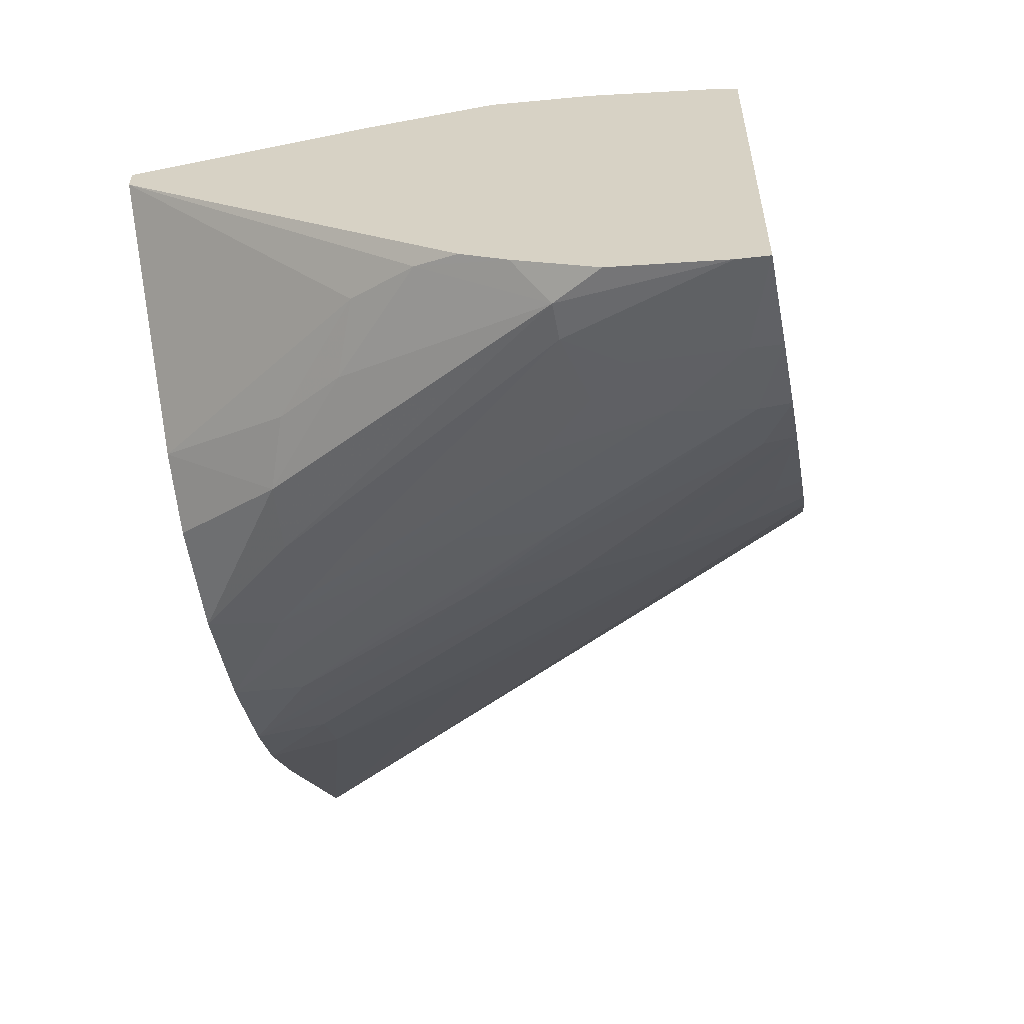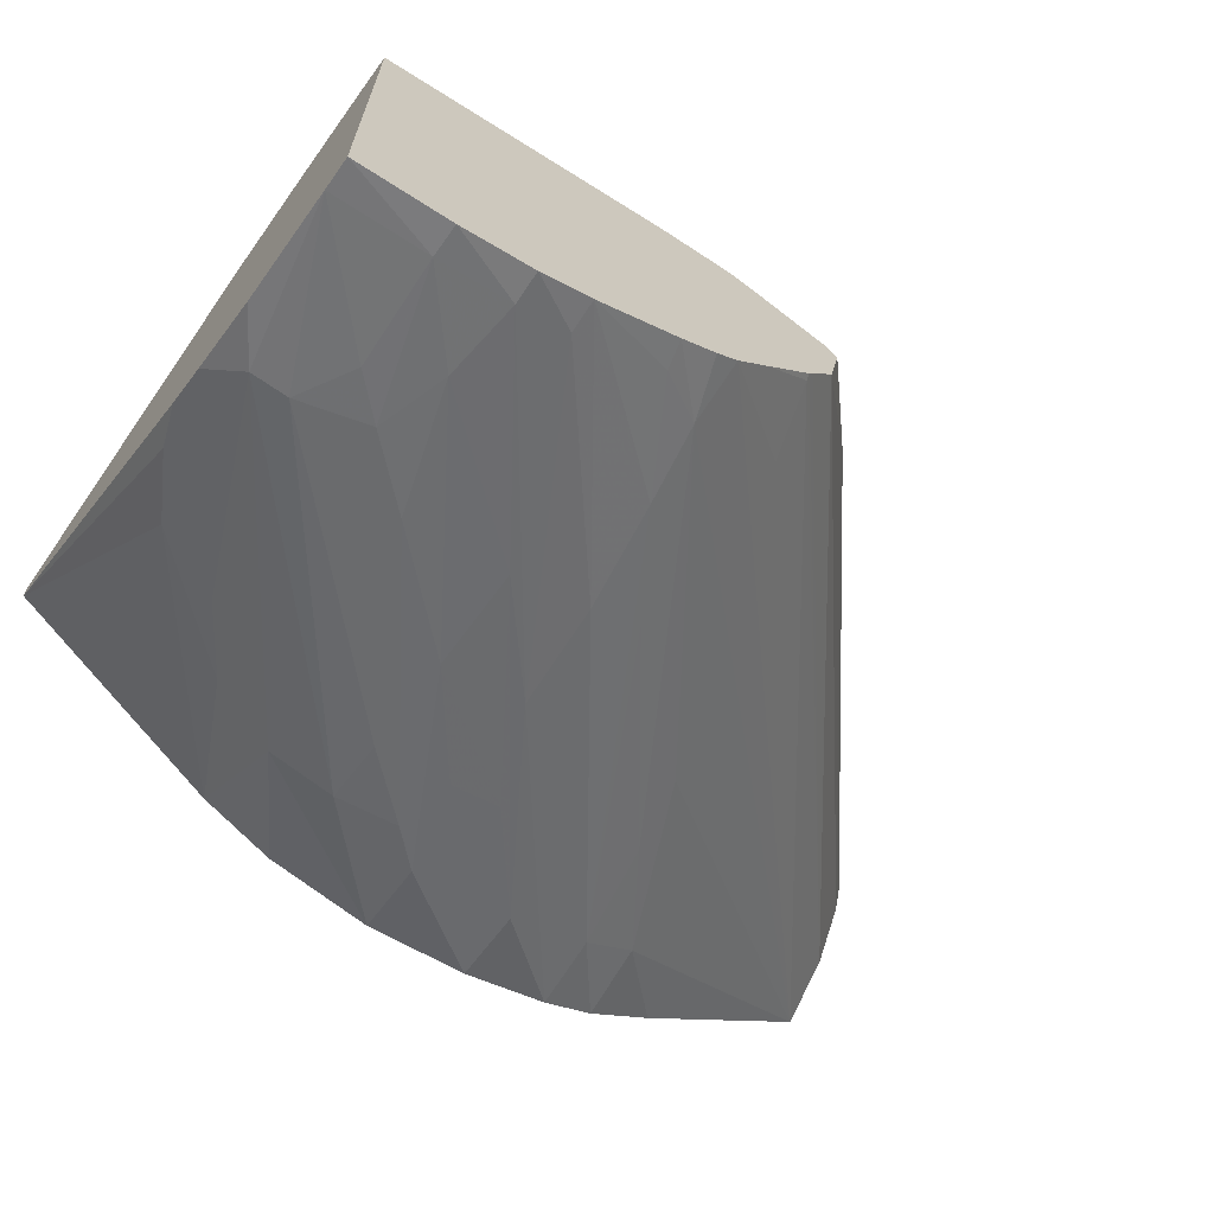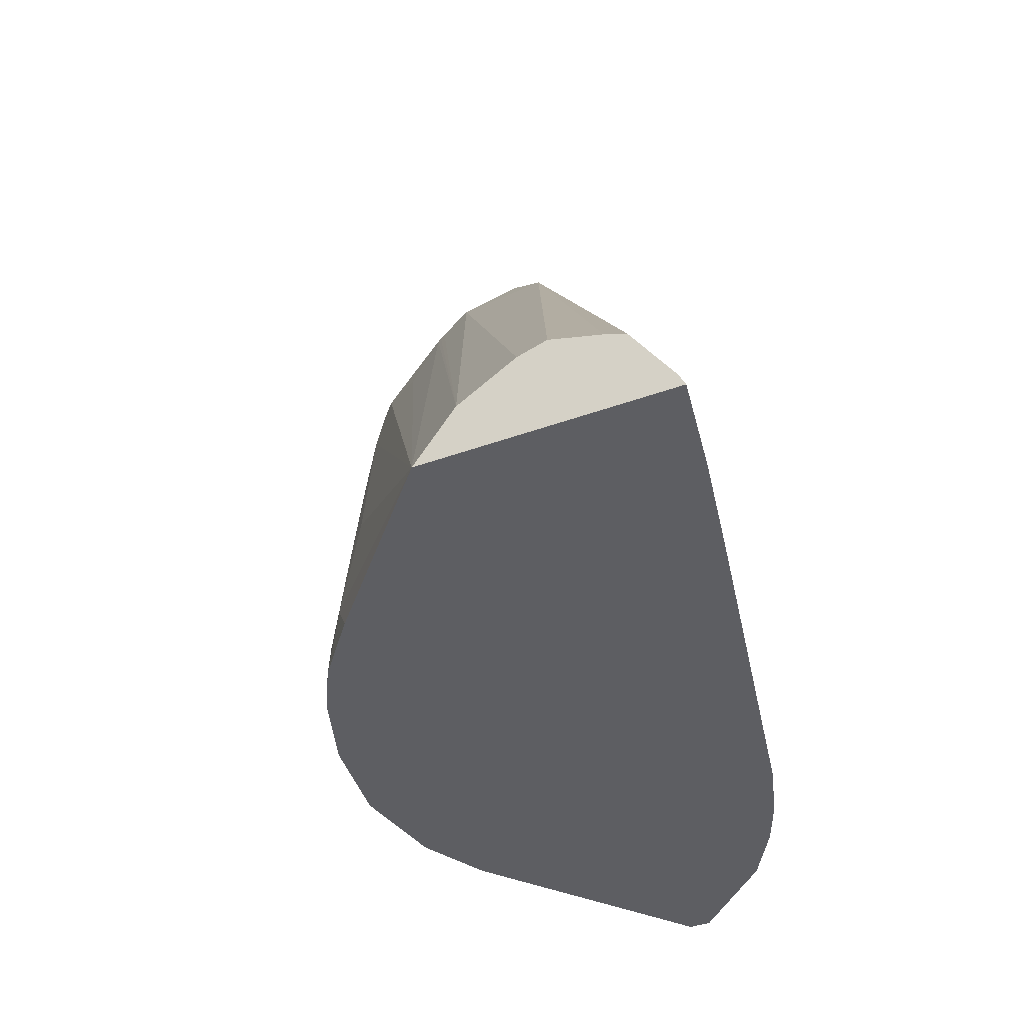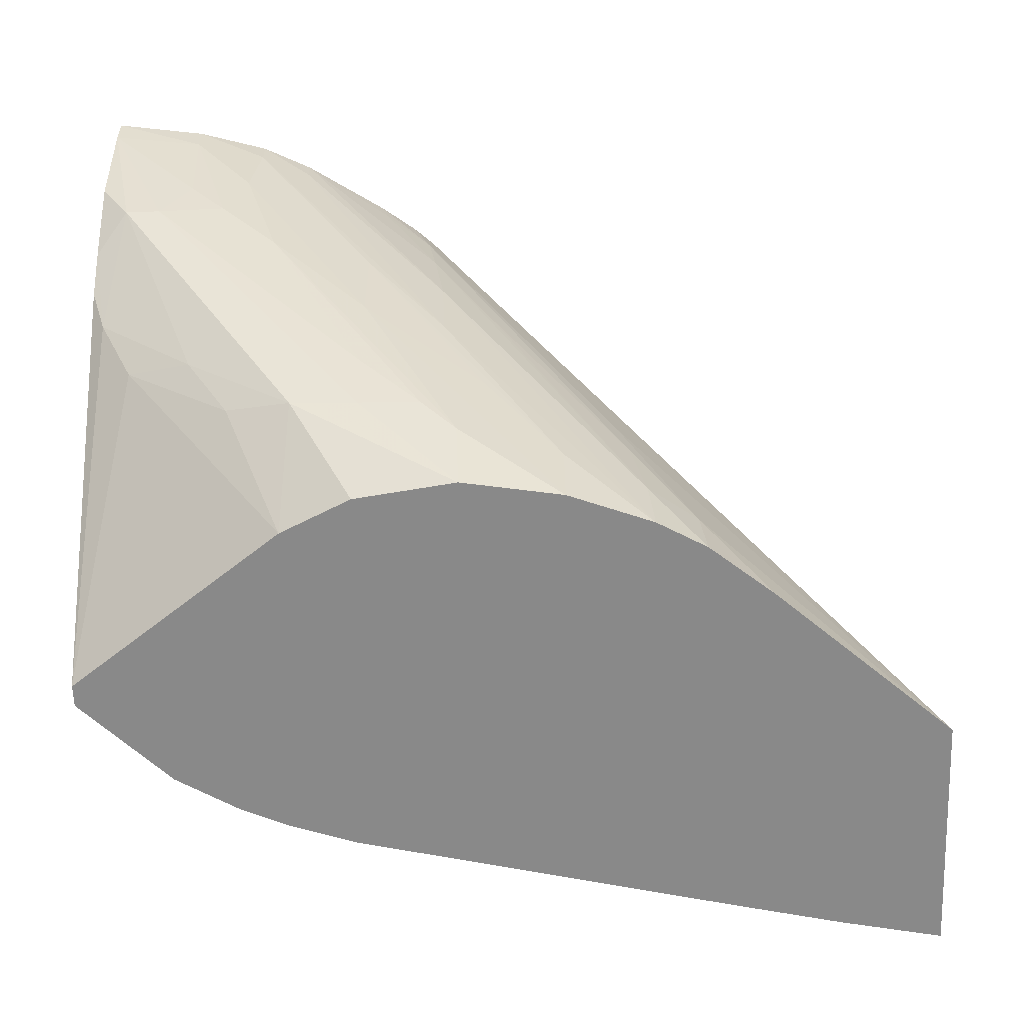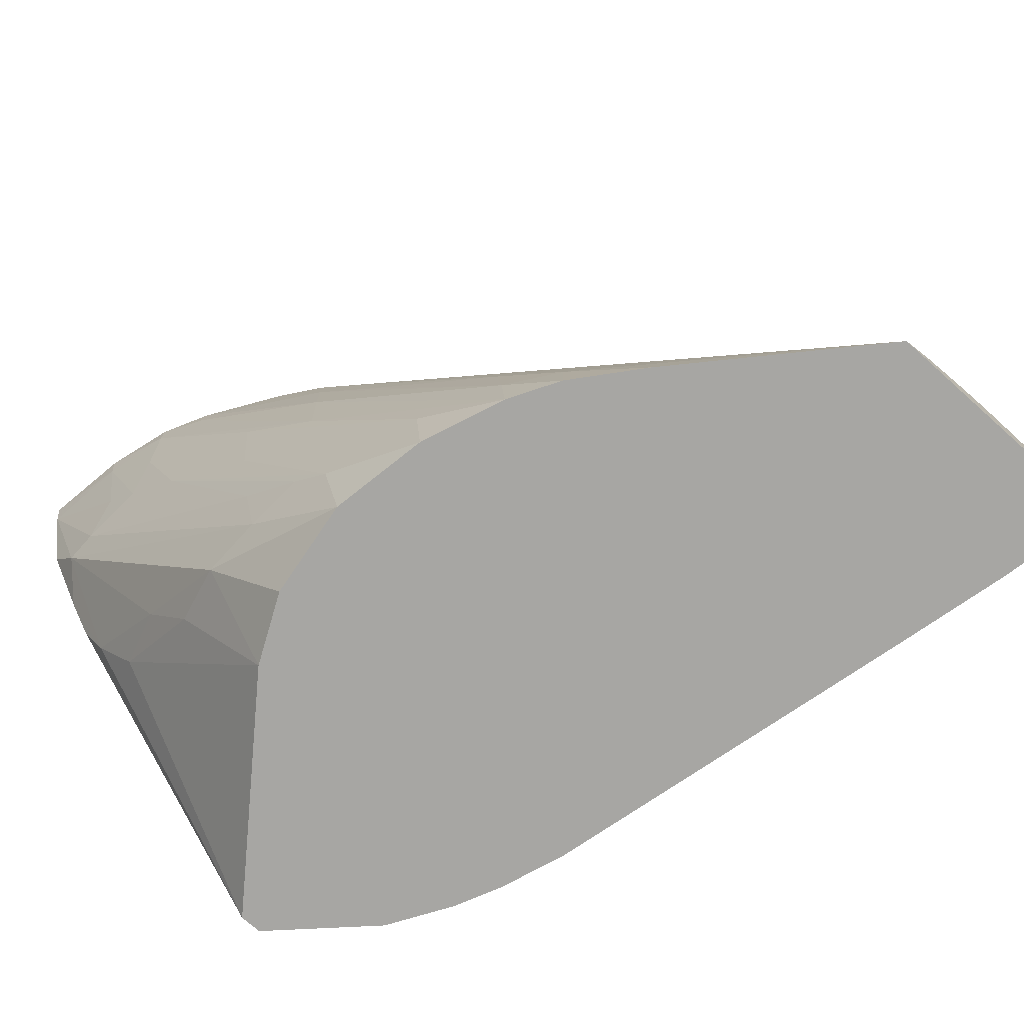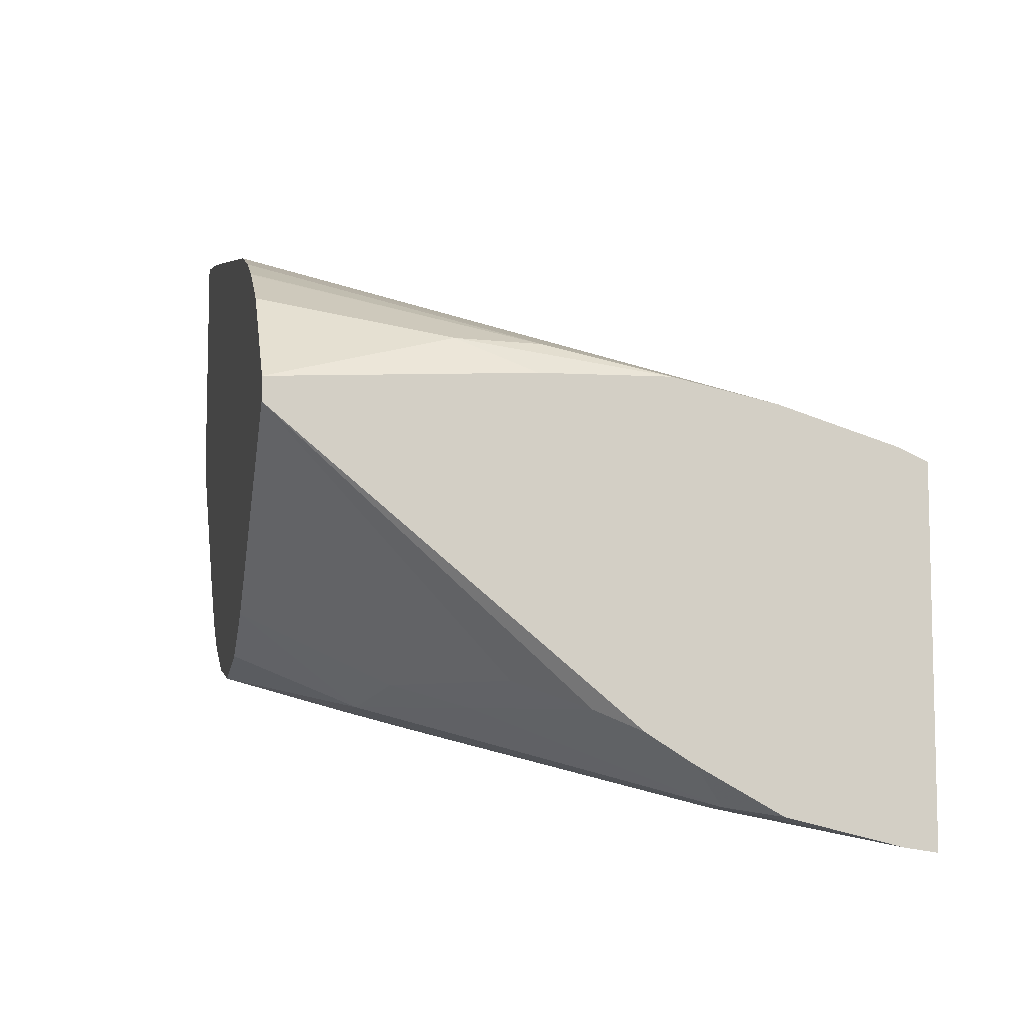
<metadata>
{"format":"obj","ext":"obj","renderer":"f3d","projection":"perspective","resolution":1024,"background":"white","views":[{"elev":-57.2,"azim":100.9,"up":"+Z"},{"elev":-67.4,"azim":145.1,"up":"+Z"},{"elev":-38.6,"azim":-65.0,"up":"+Y"},{"elev":-63.2,"azim":-177.8,"up":"+Y"},{"elev":-74.1,"azim":-131.8,"up":"+Y"},{"elev":-8.6,"azim":79.3,"up":"+Z"}]}
</metadata>
<code>
v 0.02266 0.02884 -0.0005228
v 0.02266 0.02884 0.005876
v 0.02266 0.02828 -0.0004416
v 0.02098 0.02828 -0.0002249
v 0.02098 0.02884 -0.0002778
v 0.02266 0.02834 0.006108
v 0.01789 0.02884 0.006924
v 0.02266 0.02628 3.941e-05
v 0.0221 0.02539 0.0002058
v 0.02146 0.02539 0.0002058
v 0.0209 0.02636 8.713e-05
v 0.02024 0.02569 0.0002947
v 0.01984 0.02691 0.0001903
v 0.01968 0.02828 0.0001
v 0.01969 0.02884 9.486e-05
v 0.02266 0.02629 0.006753
v 0.01733 0.02884 0.007034
v 0.006801 0.01784 0.01265
v 0.02266 0.02481 0.0008531
v 0.0224 0.0232 0.001733
v 0.02055 0.02151 0.001862
v 0.01855 0.01987 0.00198
v 0.01733 0.01979 0.001984
v 0.01733 0.02098 0.001678
v 0.01916 0.02463 0.0006597
v 0.01733 0.02281 0.001348
v 0.01733 0.02463 0.001157
v 0.01585 0.02281 0.001818
v 0.01877 0.02828 0.0005088
v 0.01878 0.02884 0.0005449
v 0.0178 0.01784 0.01007
v 0.02266 0.02449 0.007146
v 0.008718 0.01784 0.01225
v 0.01061 0.01784 0.01181
v 0.01233 0.01784 0.01139
v 0.01618 0.02884 0.007172
v 0.006801 0.01808 0.01253
v 0.006801 0.01784 0.008022
v 0.02266 0.024 0.001368
v 0.02266 0.01784 0.00649
v 0.02177 0.02198 0.002224
v 0.01977 0.0203 0.002278
v 0.01869 0.01784 0.003548
v 0.01738 0.01784 0.002933
v 0.01552 0.01784 0.002682
v 0.01621 0.0199 0.002061
v 0.01557 0.01924 0.002301
v 0.01599 0.02098 0.001953
v 0.01507 0.02098 0.002228
v 0.01369 0.01916 0.002848
v 0.01214 0.01784 0.003583
v 0.01592 0.02463 0.001801
v 0.01718 0.02835 0.001495
v 0.0173 0.02884 0.001507
v 0.01613 0.02646 0.001886
v 0.01901 0.01784 0.009644
v 0.02216 0.02243 0.007713
v 0.02217 0.02098 0.007753
v 0.02266 0.02227 0.007124
v 0.0156 0.02884 0.007045
v 0.01369 0.02761 0.007652
v 0.006801 0.01924 0.01174
v 0.01131 0.01916 0.004225
v 0.01004 0.01784 0.005085
v 0.006801 0.01883 0.00878
v 0.0148 0.02874 0.004261
v 0.01453 0.02753 0.003828
v 0.01627 0.02884 0.002343
v 0.0163 0.02779 0.001993
v 0.01265 0.02227 0.003809
v 0.02266 0.01784 0.006898
v 0.01369 0.01784 0.002994
v 0.01123 0.01784 0.004105
v 0.01222 0.01916 0.003568
v 0.01666 0.02884 0.001985
v 0.01501 0.02463 0.002403
v 0.01246 0.02098 0.003669
v 0.01986 0.01784 0.009254
v 0.01991 0.01784 0.009226
v 0.02103 0.01784 0.008549
v 0.01432 0.02884 0.006684
v 0.01277 0.02737 0.007569
v 0.006801 0.01938 0.01134
v 0.006801 0.01948 0.009841
v 0.01432 0.02884 0.005172
v 0.01475 0.02884 0.00443
v 0.01483 0.02884 0.004306
v 0.0157 0.02884 0.003109
v 0.01409 0.02884 0.006437
v 0.01277 0.02737 0.007564
v 0.006801 0.01964 0.01038
f 1 2 6
f 1 6 16
f 1 16 32
f 1 32 59
f 1 59 71
f 1 71 40
f 1 40 39
f 1 39 19
f 1 19 8
f 1 8 3
f 1 3 4
f 1 4 5
f 1 5 15
f 1 15 30
f 1 30 54
f 1 54 75
f 1 75 68
f 1 68 88
f 1 88 87
f 1 87 86
f 1 86 85
f 1 85 89
f 1 89 81
f 1 81 60
f 1 60 36
f 1 36 17
f 1 17 7
f 1 7 2
f 2 7 6
f 3 8 9
f 3 9 10
f 3 10 11
f 3 11 4
f 4 11 12
f 4 12 13
f 4 13 14
f 4 14 5
f 5 14 15
f 6 7 16
f 7 17 18
f 7 18 16
f 8 19 9
f 9 19 20
f 9 20 21
f 9 21 22
f 9 22 23
f 9 23 10
f 10 23 24
f 10 24 12
f 10 12 11
f 12 24 25
f 12 25 13
f 13 25 26
f 13 26 27
f 13 27 14
f 14 27 28
f 14 28 15
f 15 28 29
f 15 29 30
f 16 31 32
f 16 18 33
f 16 33 34
f 16 34 35
f 16 35 31
f 17 36 18
f 18 37 62
f 18 62 83
f 18 83 91
f 18 91 84
f 18 84 65
f 18 65 38
f 18 38 64
f 18 64 73
f 18 73 51
f 18 51 72
f 18 72 45
f 18 45 44
f 18 44 43
f 18 43 40
f 18 40 71
f 18 71 80
f 18 80 79
f 18 79 78
f 18 78 56
f 18 56 31
f 18 31 35
f 18 35 34
f 18 34 33
f 18 36 37
f 19 39 20
f 20 39 40
f 20 40 41
f 20 41 21
f 21 42 22
f 21 41 42
f 22 42 43
f 22 43 44
f 22 44 45
f 22 45 23
f 23 45 46
f 23 46 24
f 24 46 25
f 25 46 47
f 25 47 26
f 26 47 48
f 26 48 49
f 26 49 27
f 27 49 50
f 27 50 28
f 28 50 51
f 28 51 52
f 28 52 29
f 29 52 30
f 30 53 54
f 30 52 55
f 30 55 53
f 31 56 57
f 31 57 32
f 32 57 58
f 32 58 59
f 36 60 61
f 36 61 37
f 37 61 62
f 38 63 64
f 38 65 66
f 38 66 67
f 38 67 68
f 38 68 69
f 38 69 70
f 38 70 63
f 40 43 41
f 41 43 42
f 45 72 47
f 45 47 46
f 47 72 48
f 48 72 49
f 49 72 50
f 50 72 51
f 51 73 74
f 51 74 52
f 52 74 55
f 53 55 69
f 53 69 54
f 54 69 75
f 55 74 76
f 55 76 77
f 55 77 69
f 56 78 57
f 57 78 79
f 57 79 58
f 58 80 71
f 58 71 59
f 58 79 80
f 60 81 61
f 61 81 82
f 61 82 62
f 62 82 83
f 63 74 73
f 63 73 64
f 63 70 77
f 63 77 74
f 65 84 85
f 65 85 86
f 65 86 87
f 65 87 66
f 66 87 88
f 66 88 68
f 66 68 67
f 68 75 69
f 69 77 70
f 74 77 76
f 81 89 82
f 82 89 90
f 82 90 91
f 82 91 83
f 84 91 90
f 84 90 85
f 85 90 89

</code>
